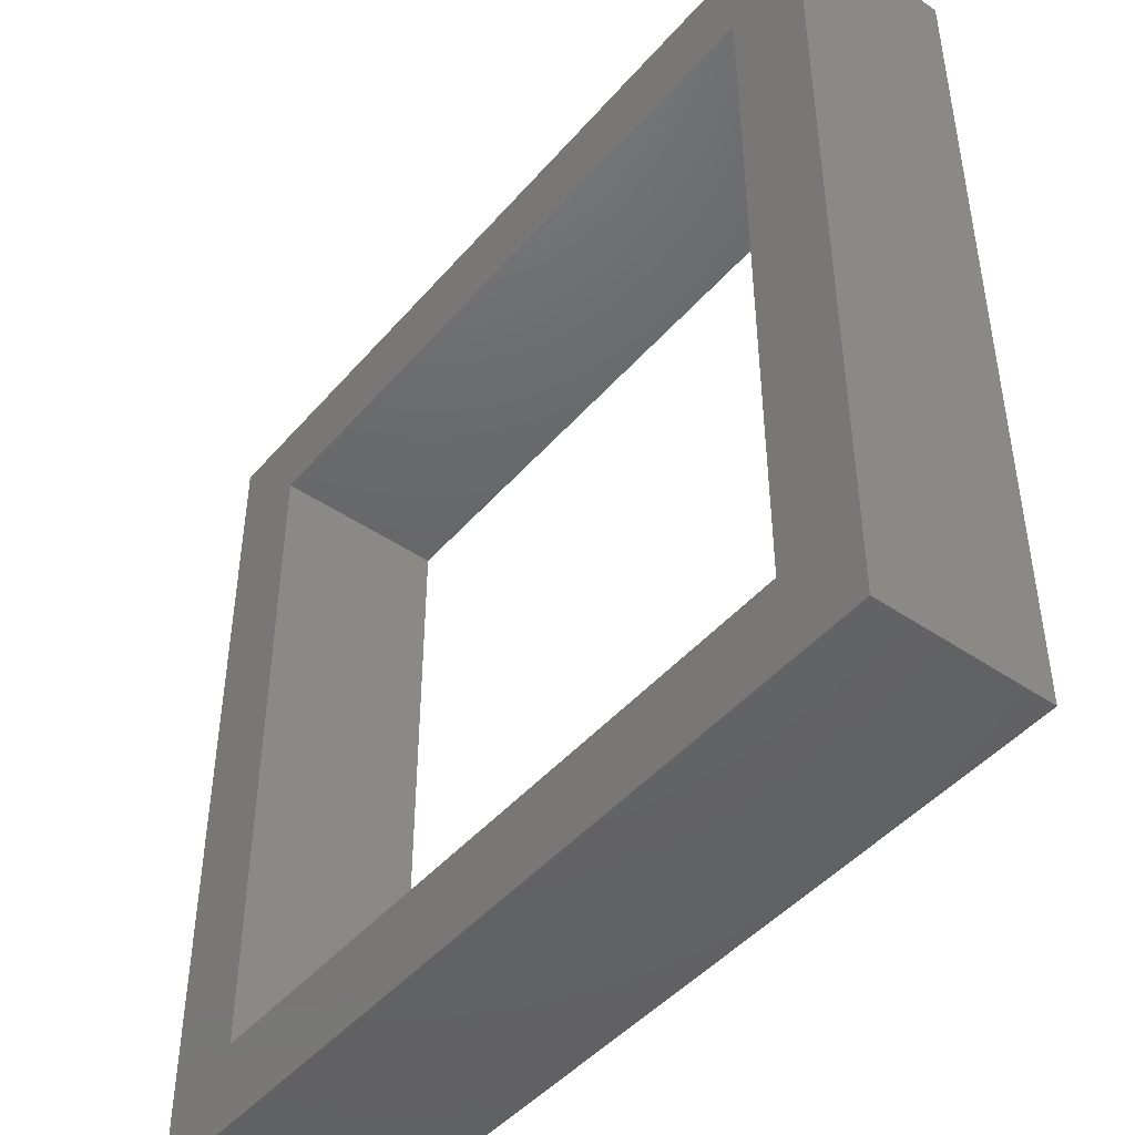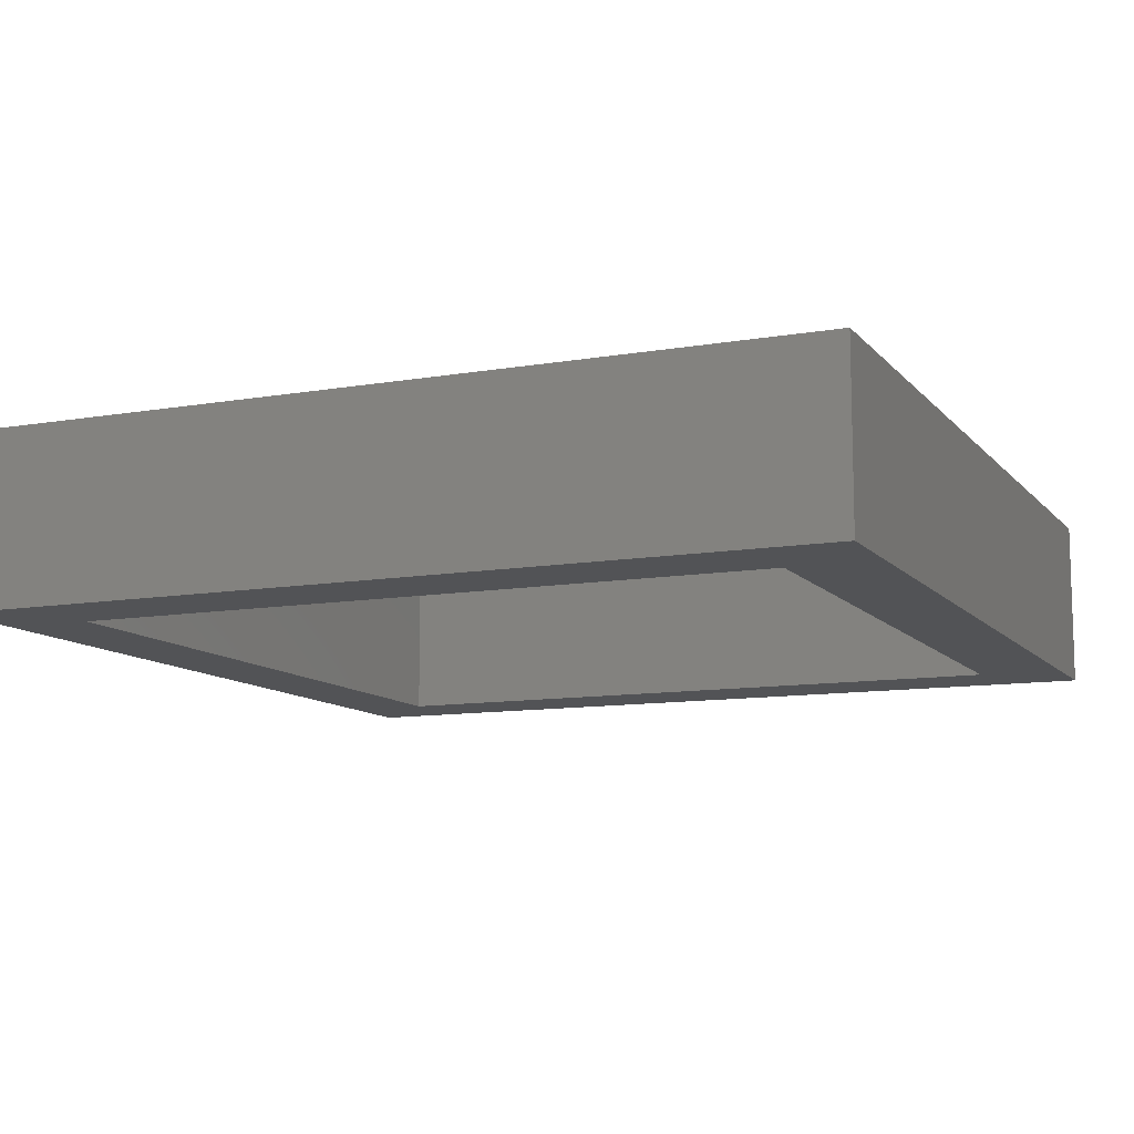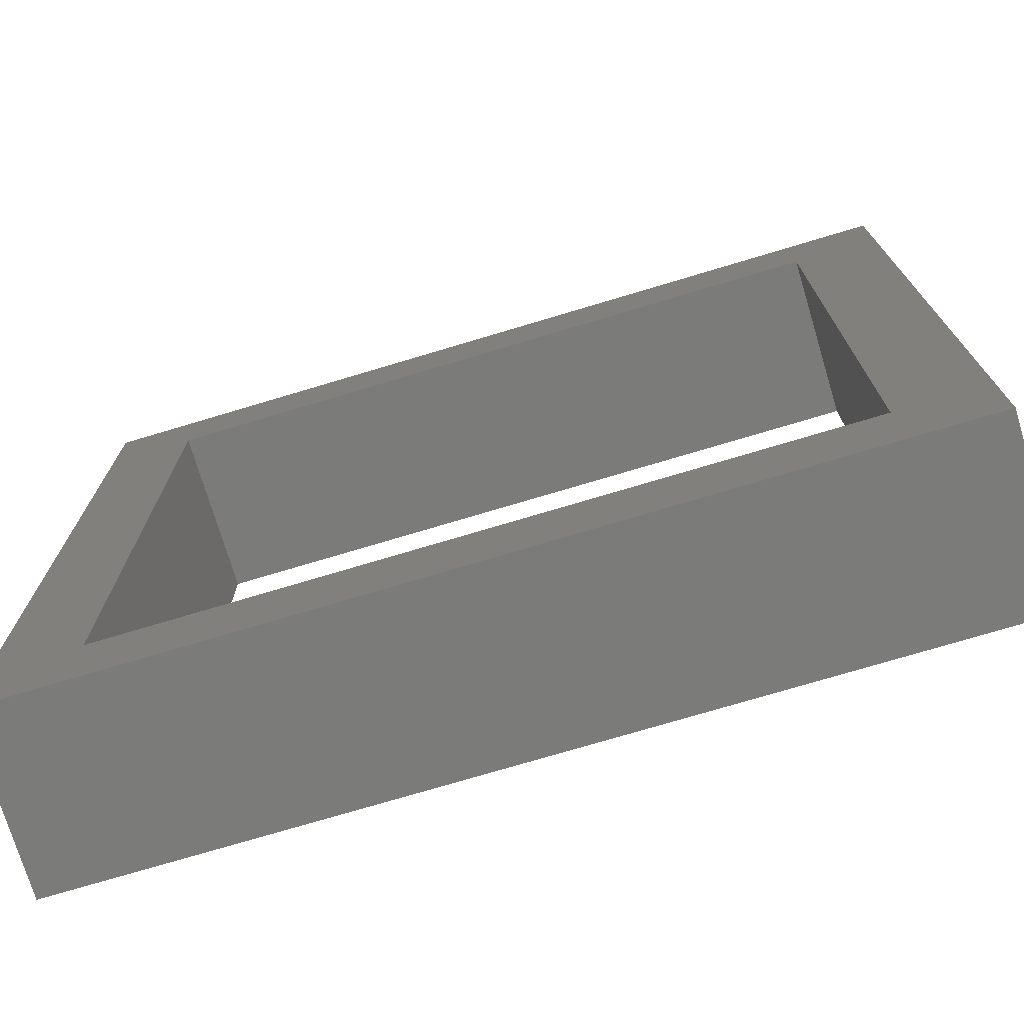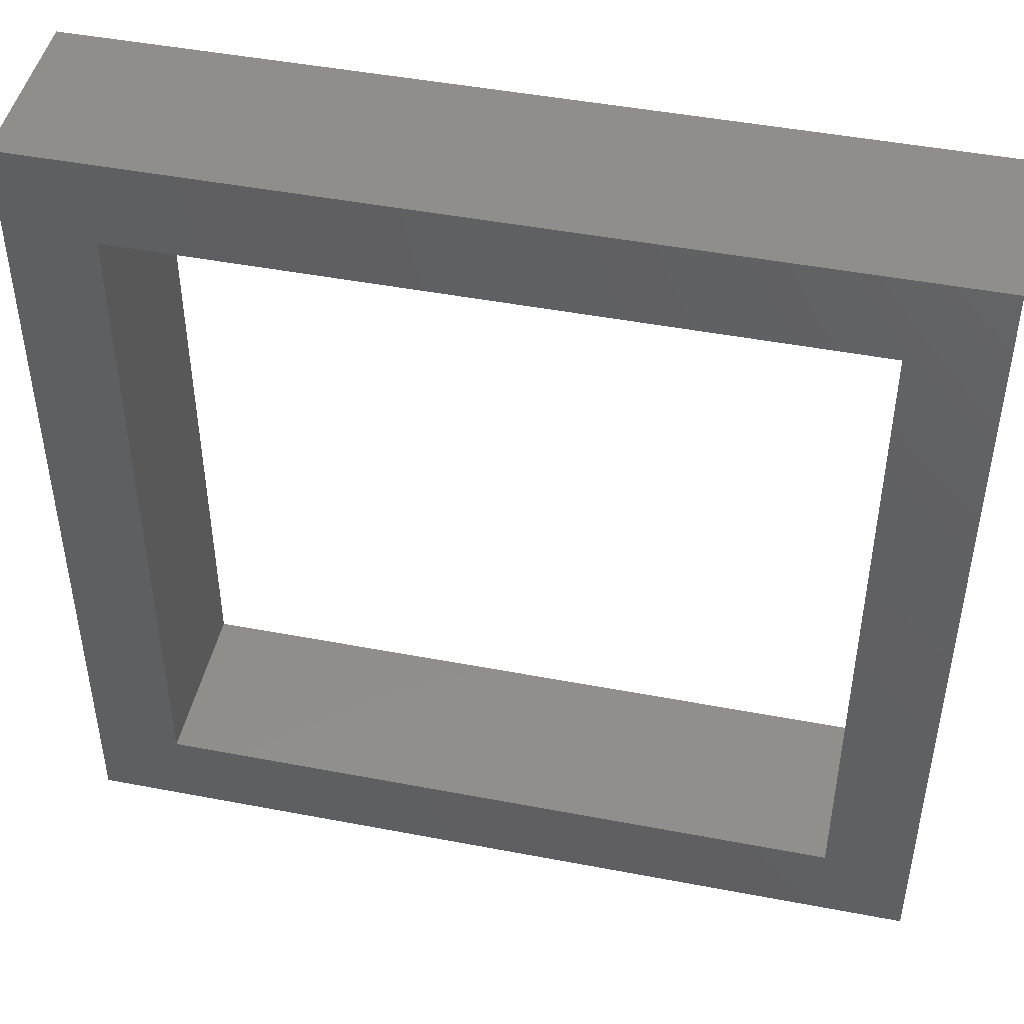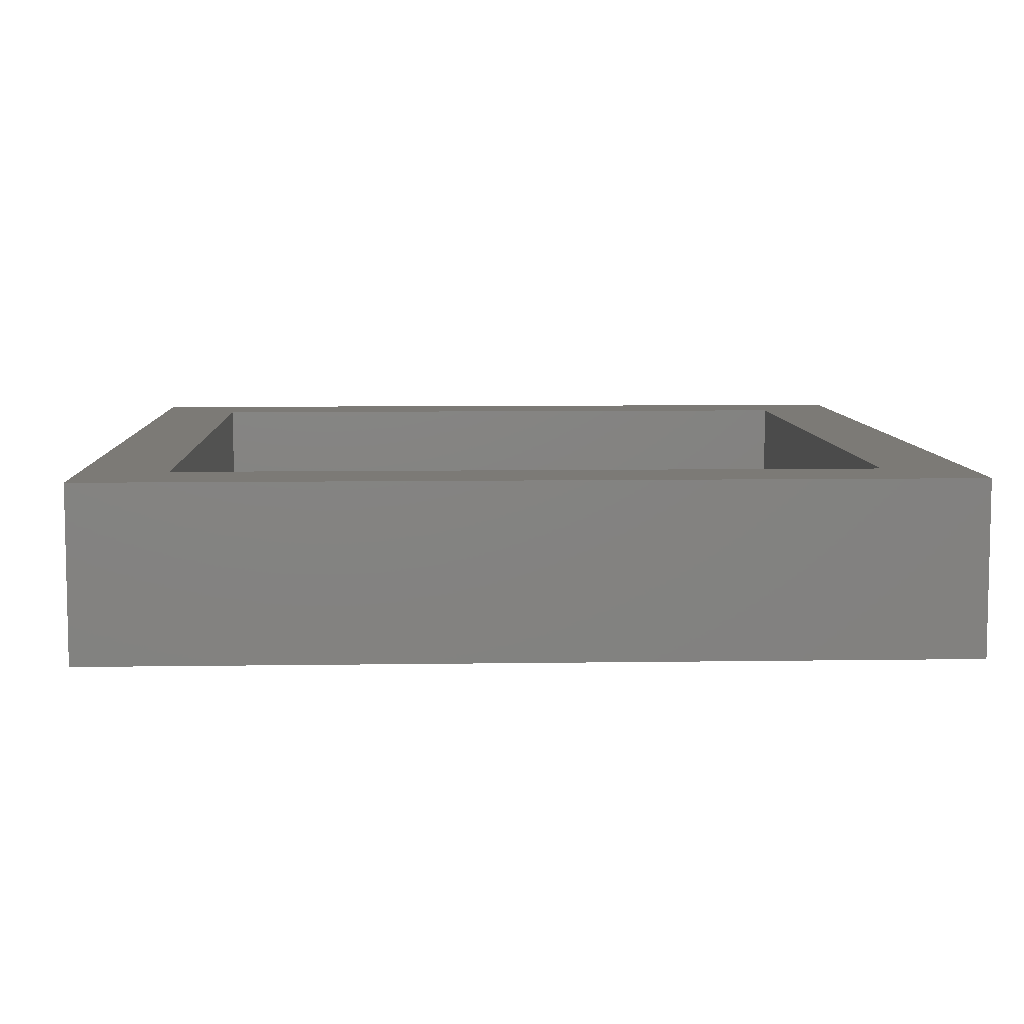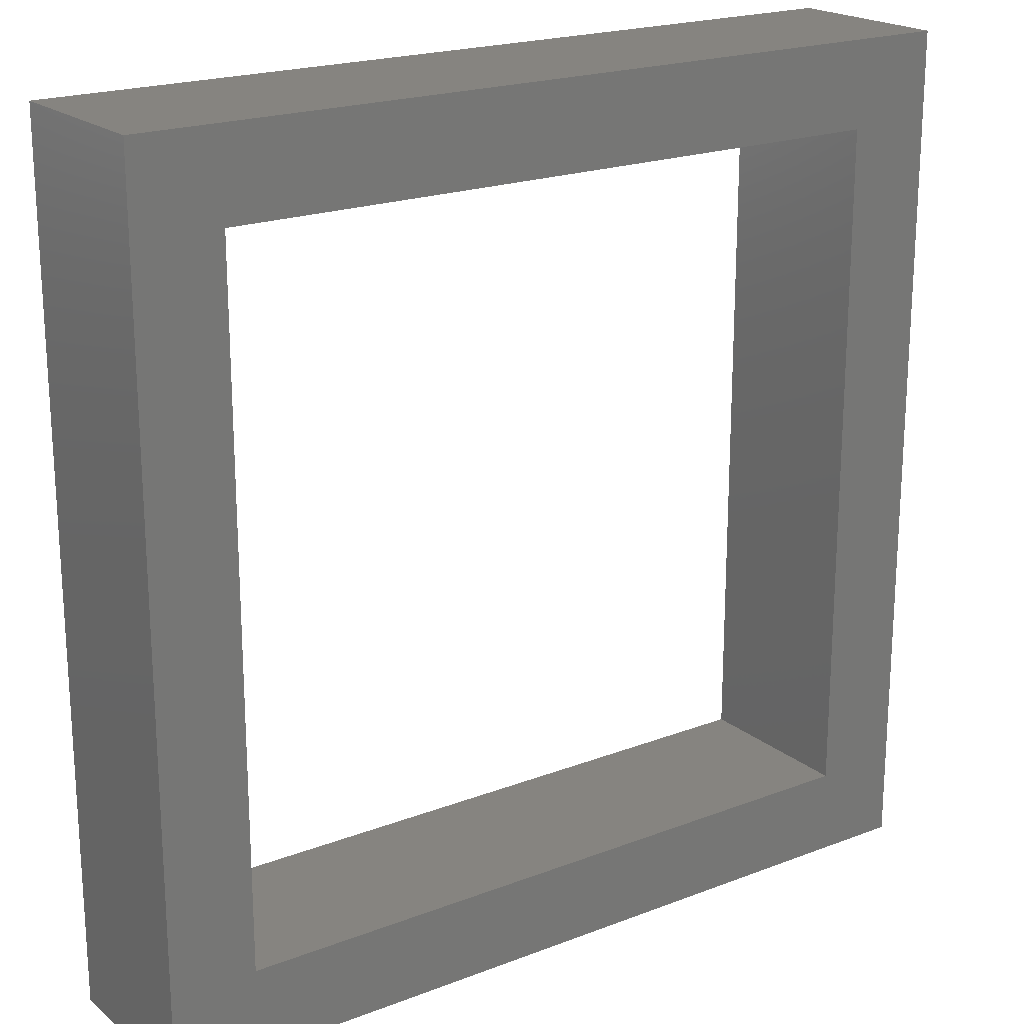
<metadata>
{"format":"stl","ext":"stl","renderer":"f3d","projection":"perspective","resolution":1024,"background":"white","views":[{"elev":-45.9,"azim":51.9,"up":"+Y"},{"elev":-10.7,"azim":113.4,"up":"+Z"},{"elev":-74.1,"azim":16.7,"up":"+Y"},{"elev":46.4,"azim":-167.7,"up":"+Y"},{"elev":7.5,"azim":177.5,"up":"+Z"},{"elev":20.3,"azim":144.9,"up":"+Y"}]}
</metadata>
<code>
# stl→obj: 16 verts, 32 faces
v -2.5 -2.5 -0.5
v -2.5 2.5 0.5
v -2.5 2.5 -0.5
v -2.5 -2.5 0.5
v 2.5 2.5 0.5
v 2 2 0.5
v 2.5 -2.5 0.5
v -2 2 0.5
v -2 -2 0.5
v 2 -2 0.5
v 2.5 2.5 -0.5
v 2.5 -2.5 -0.5
v 2 -2 -0.5
v -2 -2 -0.5
v -2 2 -0.5
v 2 2 -0.5
f 1 2 3
f 2 1 4
f 5 6 7
f 5 8 6
f 8 2 9
f 2 8 5
f 10 7 6
f 9 7 10
f 9 4 7
f 4 9 2
f 7 11 5
f 11 7 12
f 11 2 5
f 2 11 3
f 12 13 11
f 12 14 13
f 14 1 15
f 1 14 12
f 16 11 13
f 15 11 16
f 15 3 11
f 3 15 1
f 1 7 4
f 7 1 12
f 9 15 8
f 15 9 14
f 13 6 16
f 6 13 10
f 15 6 8
f 6 15 16
f 13 9 10
f 9 13 14

</code>
